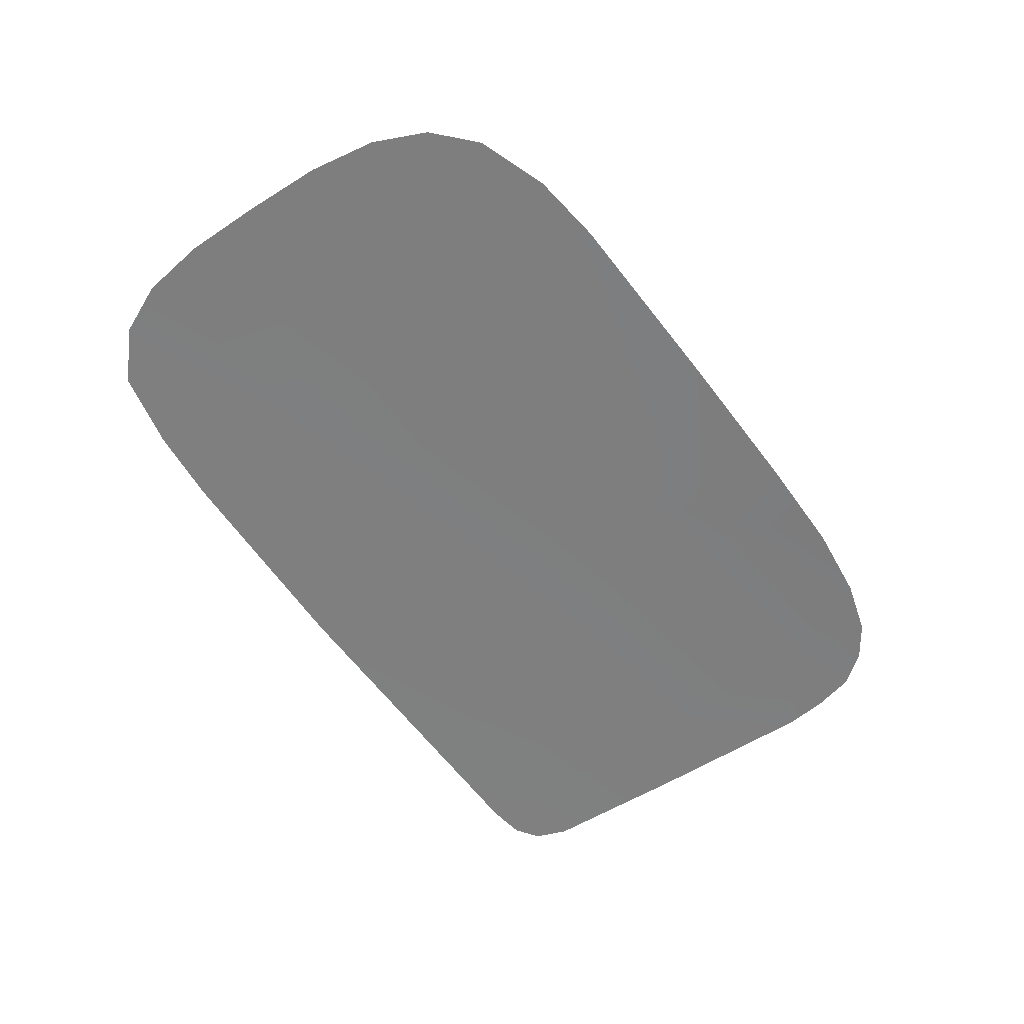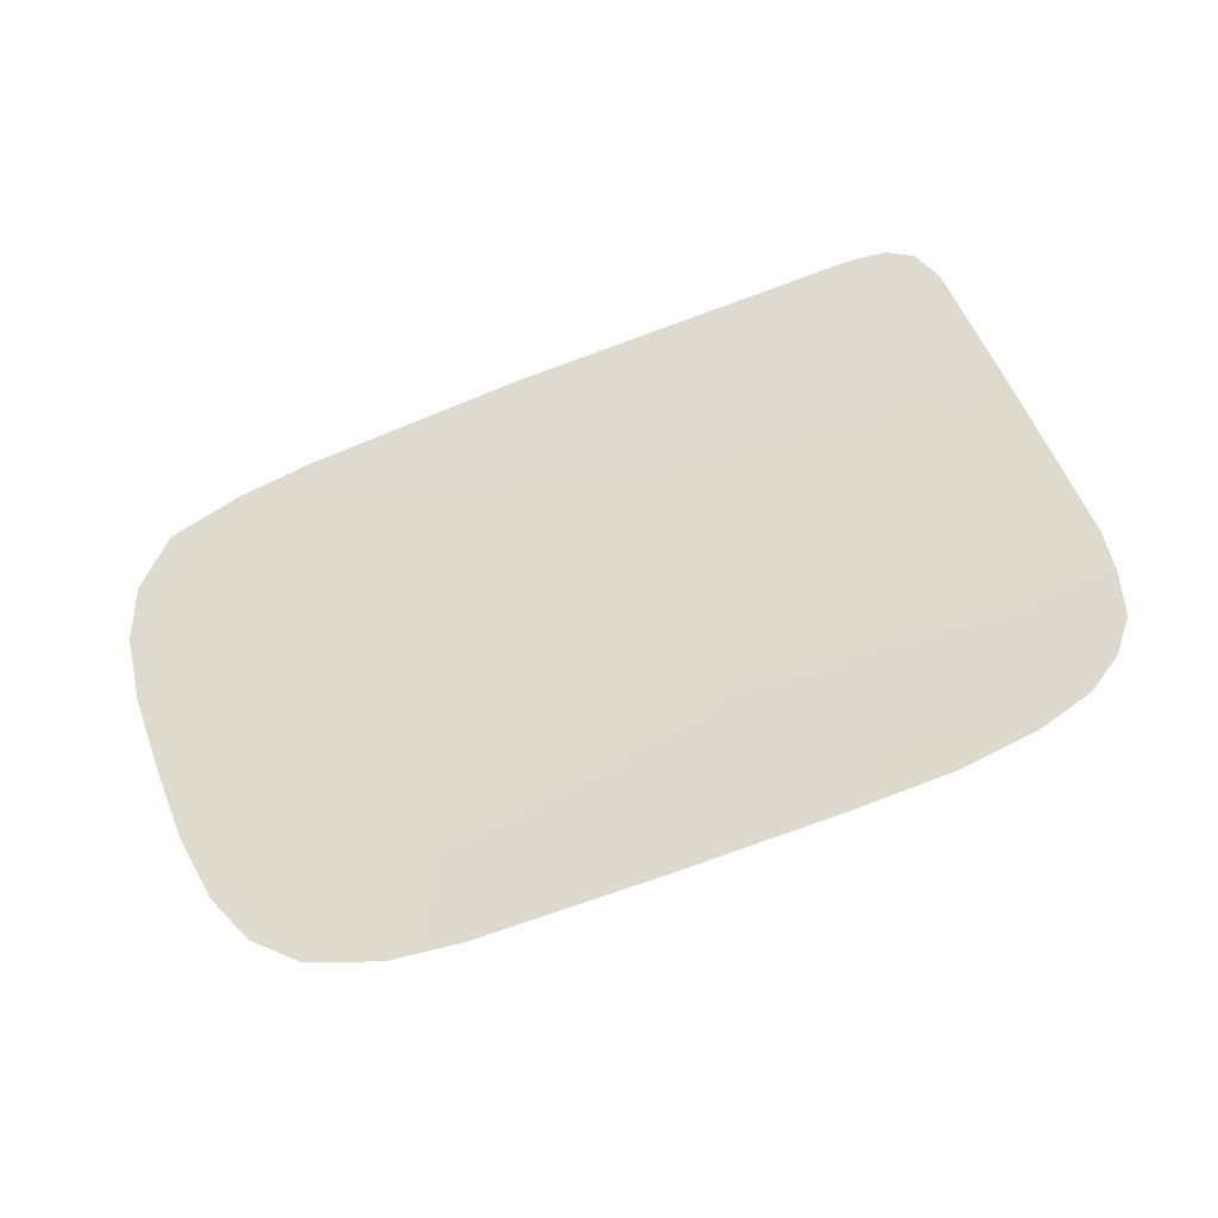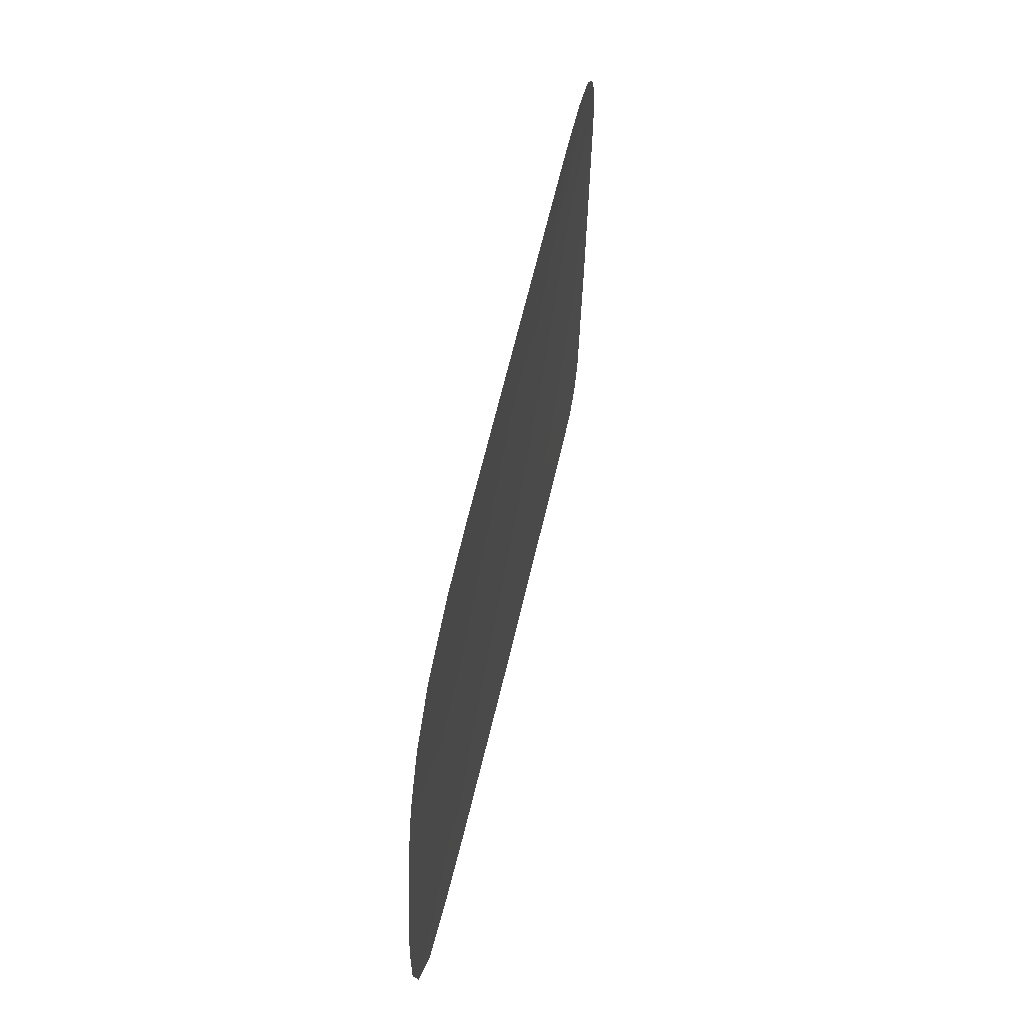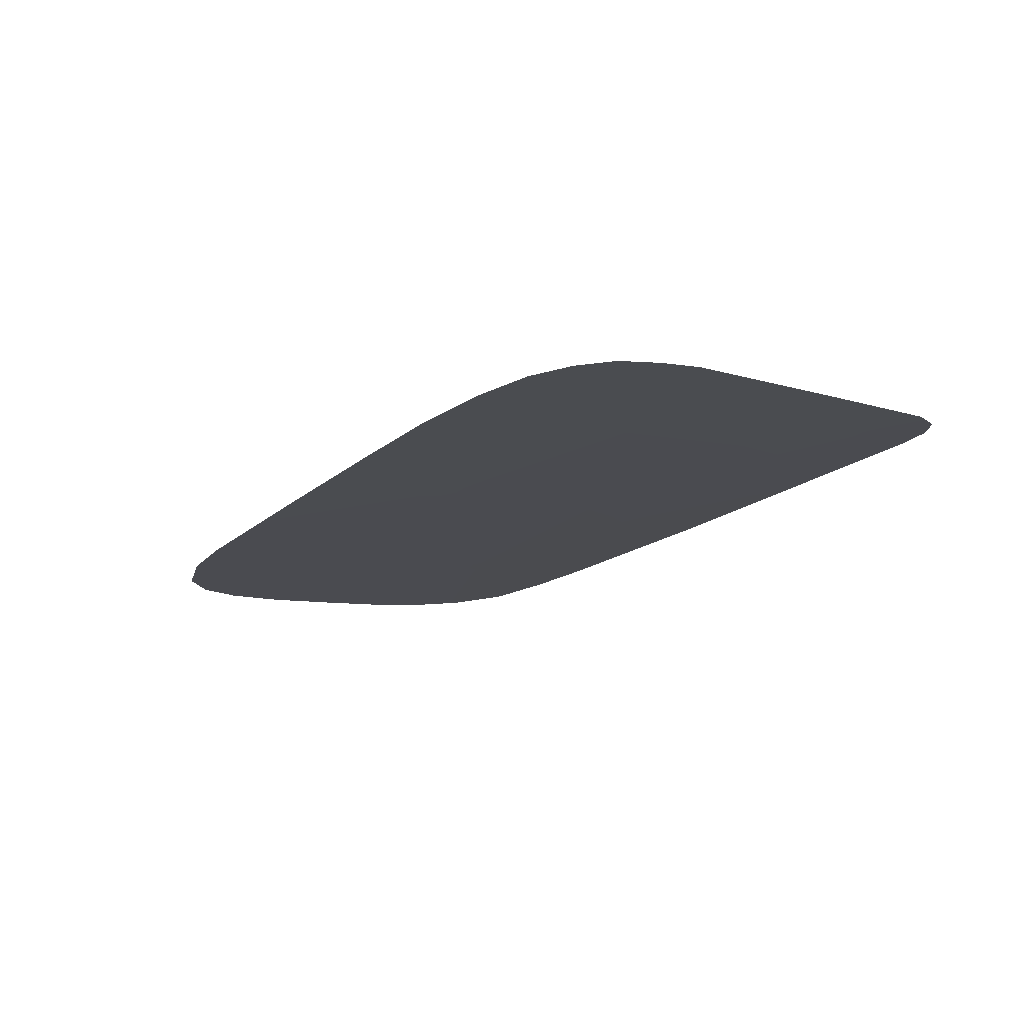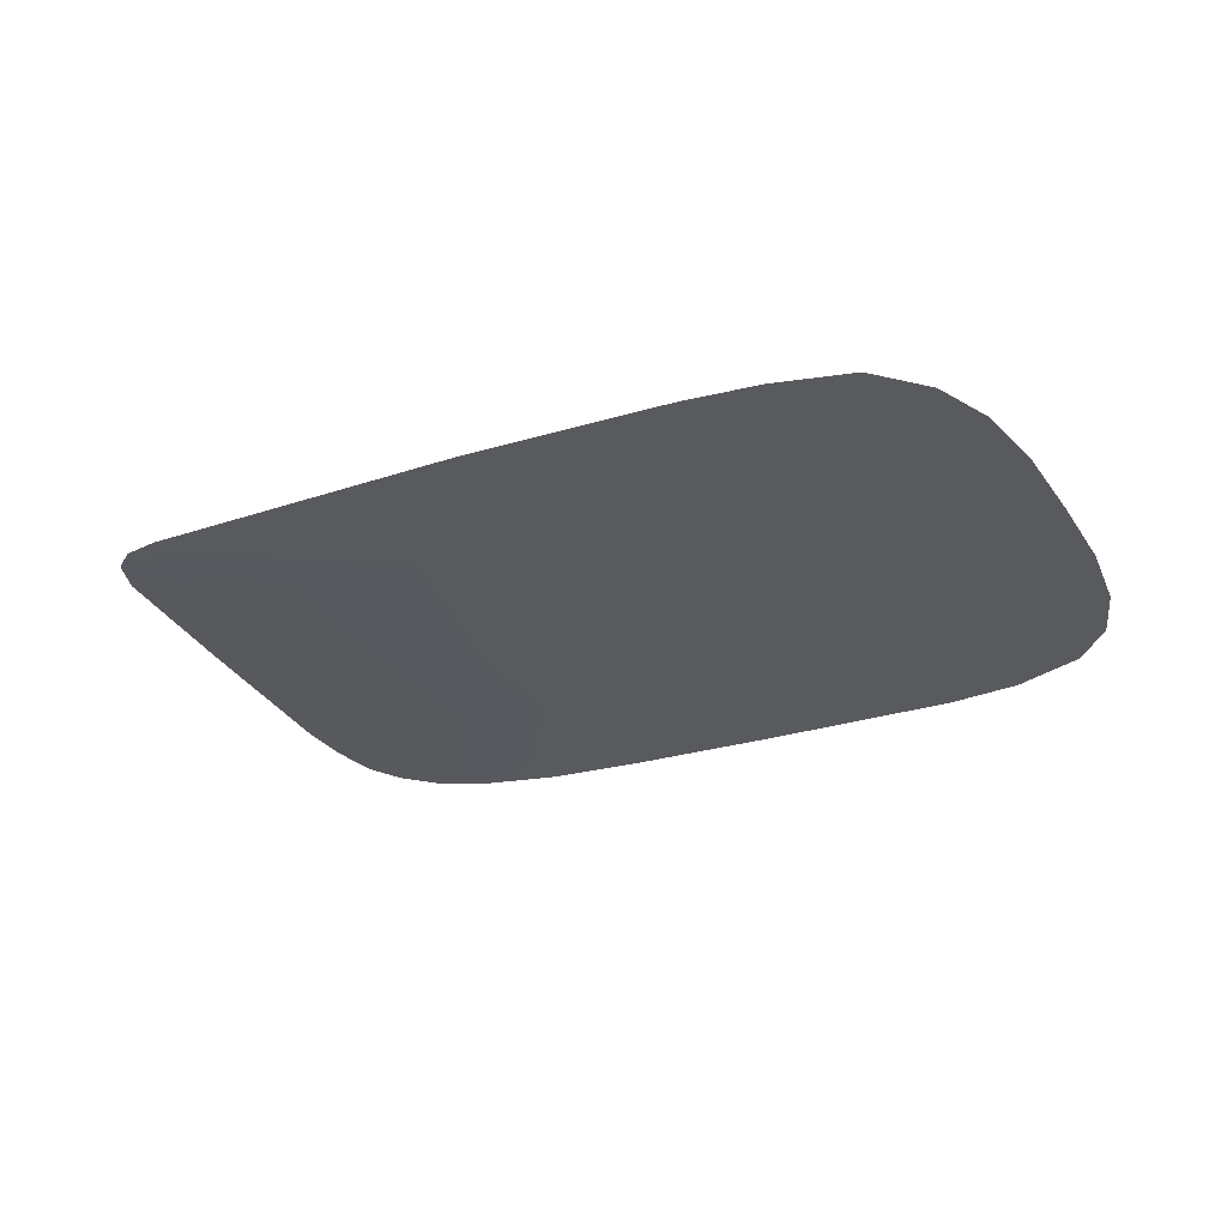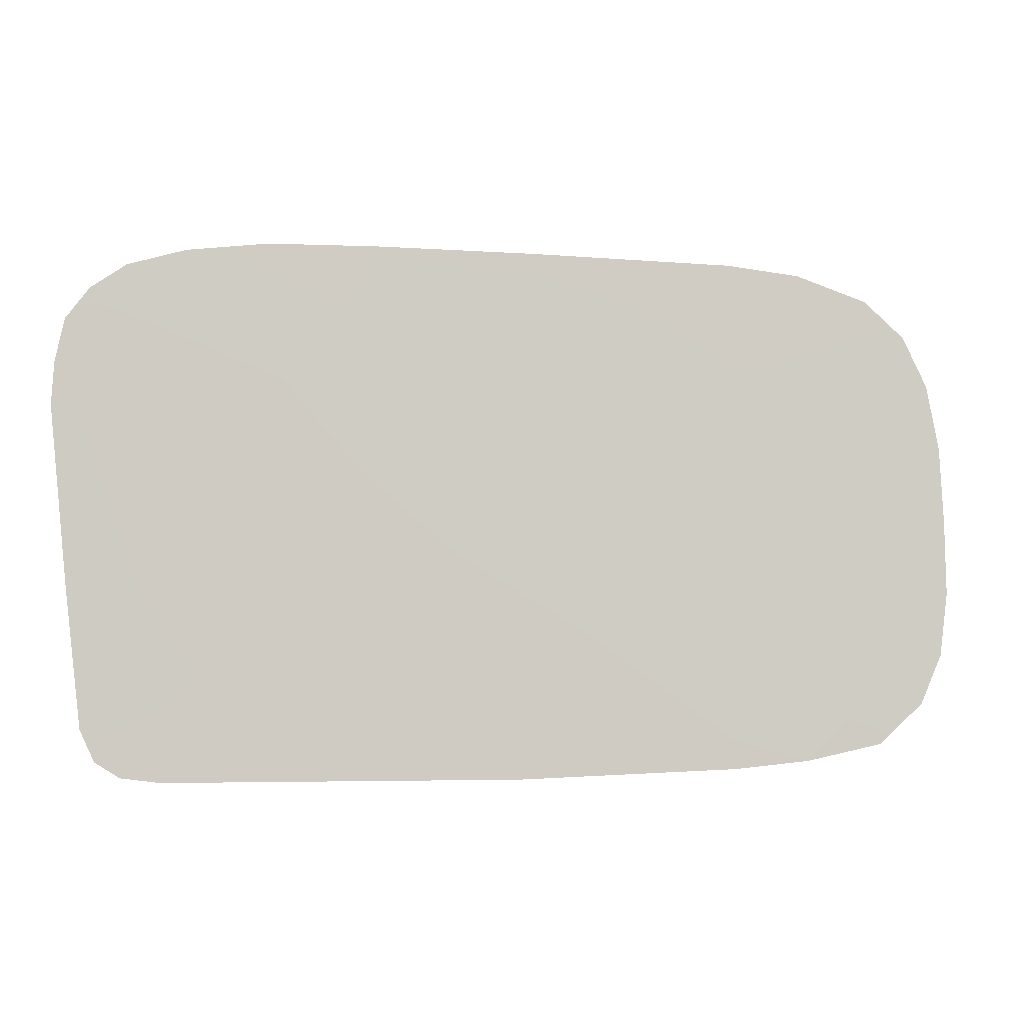
<metadata>
{"format":"obj","ext":"obj","renderer":"f3d","projection":"perspective","resolution":1024,"background":"white","views":[{"elev":-66.5,"azim":-54.7,"up":"+Y"},{"elev":63.9,"azim":-18.6,"up":"+Y"},{"elev":50.2,"azim":-70.8,"up":"+Z"},{"elev":-9.1,"azim":55.8,"up":"+Y"},{"elev":-34.3,"azim":-147.6,"up":"+Y"},{"elev":-3.6,"azim":179.4,"up":"+Z"}]}
</metadata>
<code>
o mirror_right
v -35.15 22.48 33.07
v -33.62 22.69 33.12
v -32.93 22.82 32.05
v -35.15 22.52 31.91
v -35.16 22.56 30.31
v -32.41 22.87 33.15
v -35.7 22.41 33.01
v -31.61 22.98 33.14
v -36.24 22.34 32.81
v -36.54 22.31 32.53
v -36.73 22.29 32.14
v -36.82 22.29 31.65
v -36.85 22.3 31.08
v -36.86 22.32 30.52
v -36.8 22.34 30.04
v -36.64 22.37 29.66
v -36.31 22.42 29.35
v -35.74 22.5 29.23
v -35.16 22.58 29.17
v -31.01 23.08 33.08
v -30.63 23.15 32.19
v -30.58 23.14 32.95
v -30.31 23.19 32.77
v -30.14 23.22 32.54
v -30.07 23.24 32.21
v -30.81 23.16 29.88
v -30.05 23.25 31.89
v -30.17 23.24 30.57
v -30.29 23.23 29.5
v -30.4 23.22 29.26
v -30.58 23.2 29.14
v -30.87 23.16 29.11
v -33.07 22.84 30.1
v -33.52 22.8 29.11
f 3 2 1
f 4 3 1
f 4 5 3
f 3 6 2
f 1 7 4
f 3 8 6
f 7 9 4
f 9 10 4
f 10 11 4
f 11 12 4
f 5 4 13
f 12 13 4
f 14 5 13
f 14 15 5
f 15 16 5
f 16 17 5
f 17 18 5
f 5 18 19
f 3 20 8
f 3 21 20
f 21 22 20
f 21 23 22
f 21 24 23
f 21 25 24
f 21 3 26
f 27 21 26
f 21 27 25
f 28 27 26
f 26 29 28
f 26 30 29
f 26 31 30
f 26 32 31
f 5 33 3
f 3 33 26
f 33 32 26
f 5 19 33
f 34 32 33
f 19 34 33

</code>
